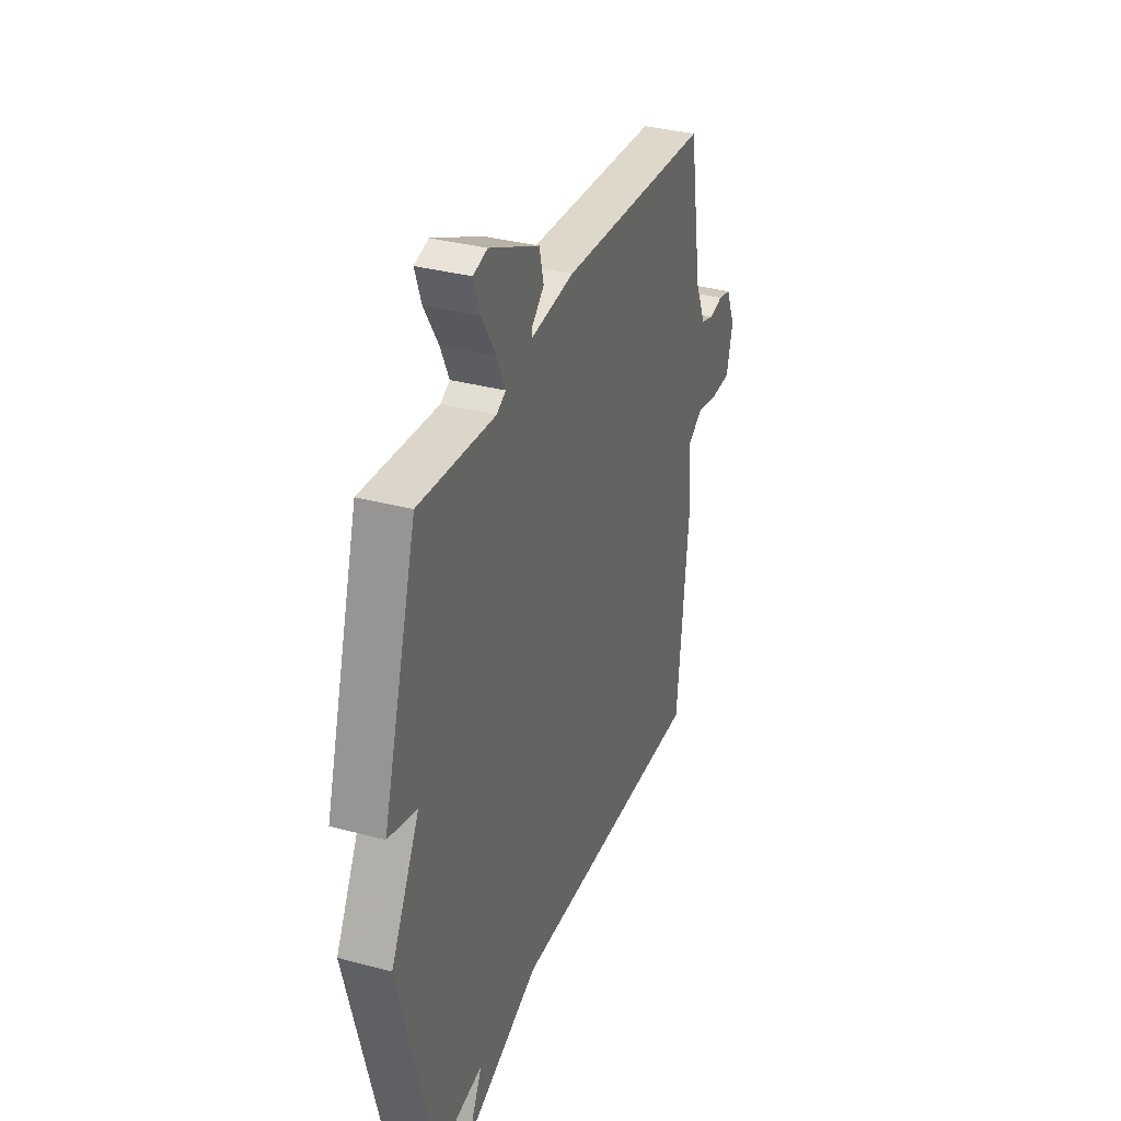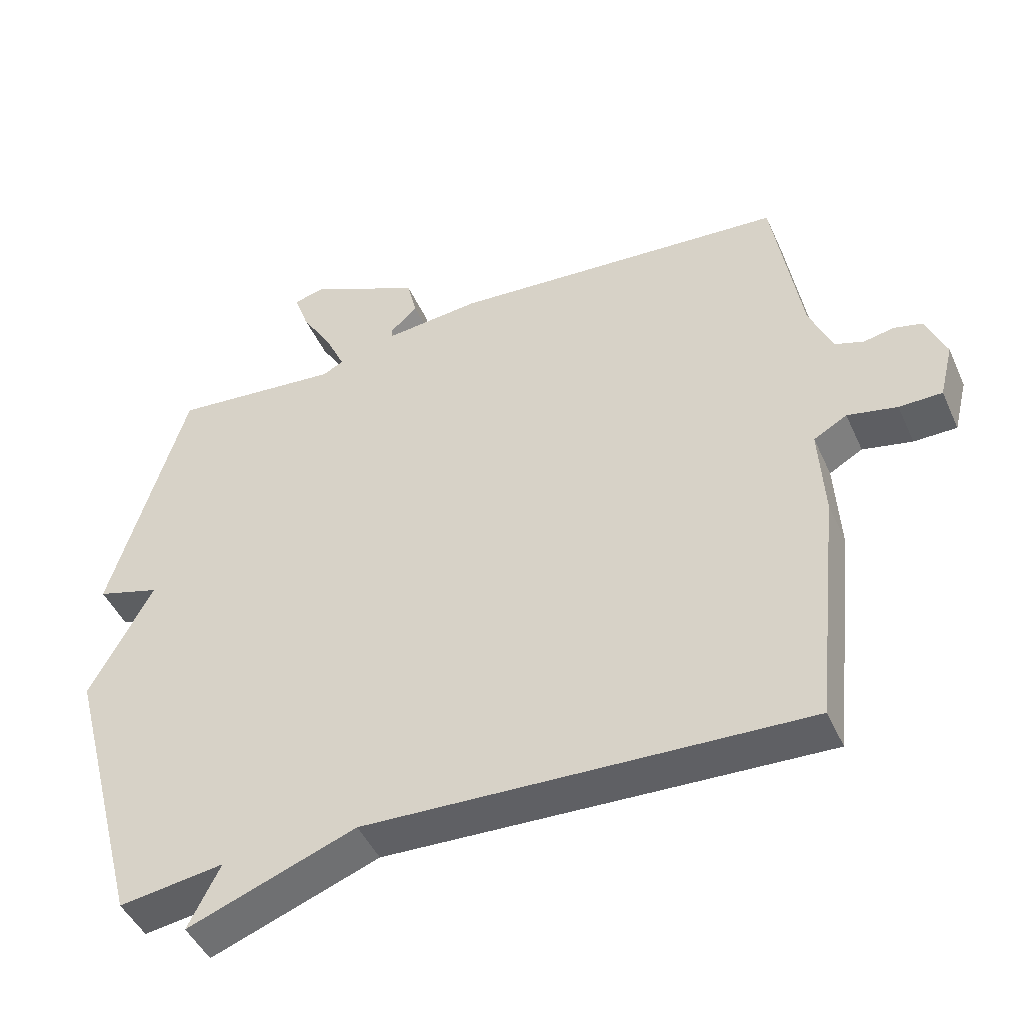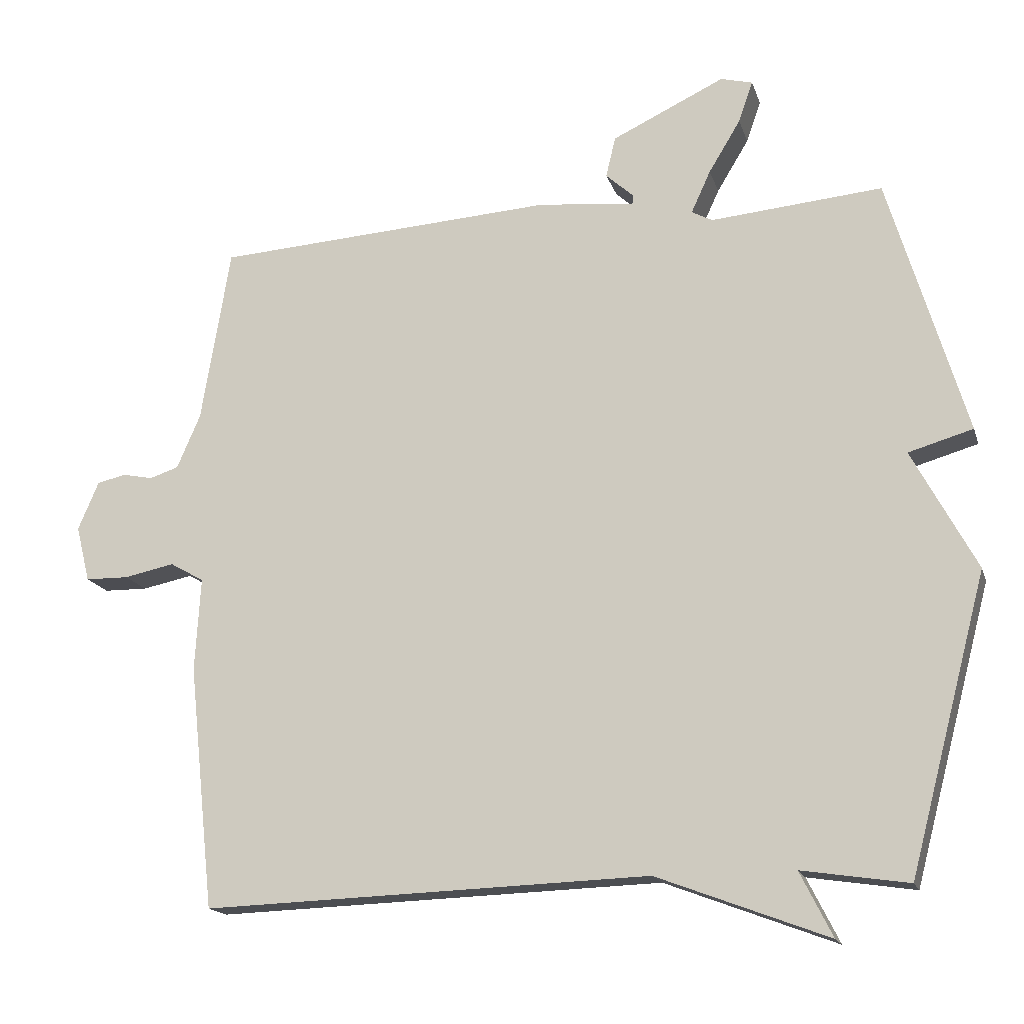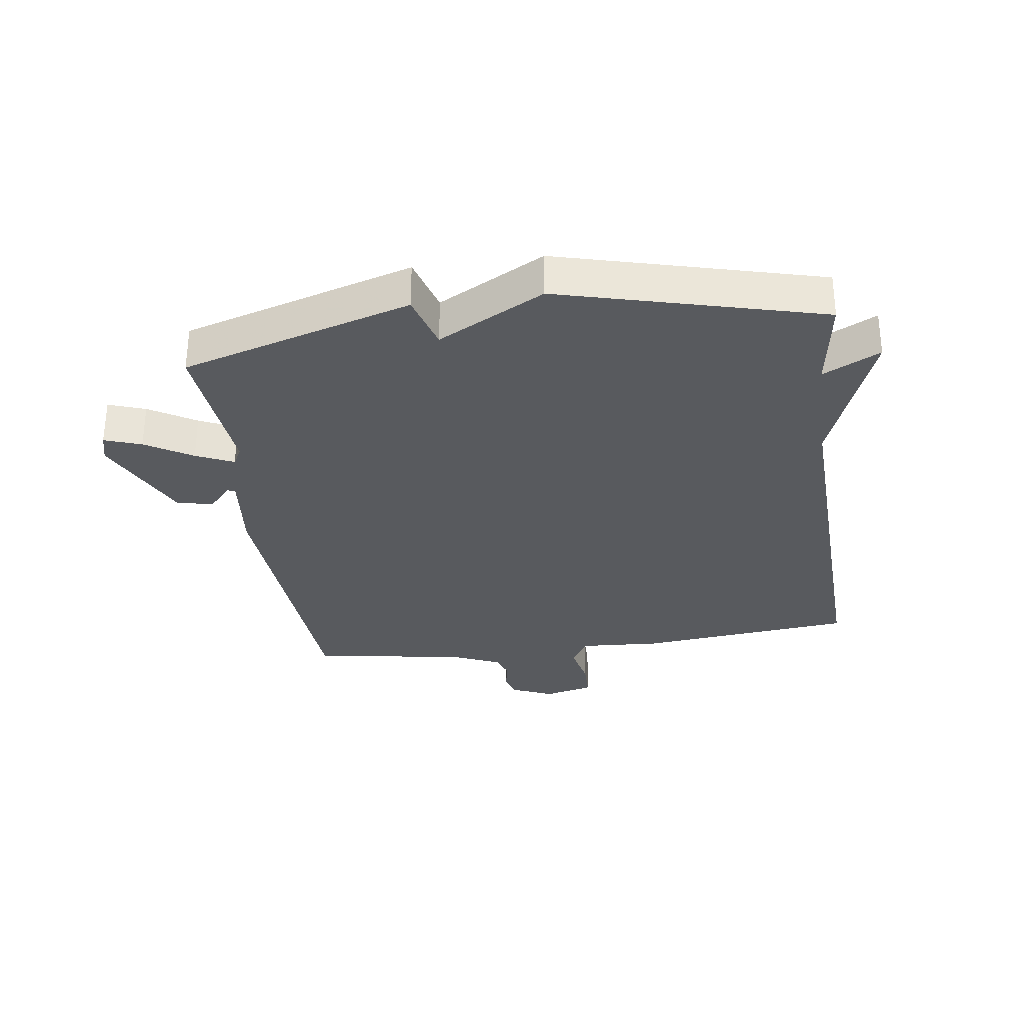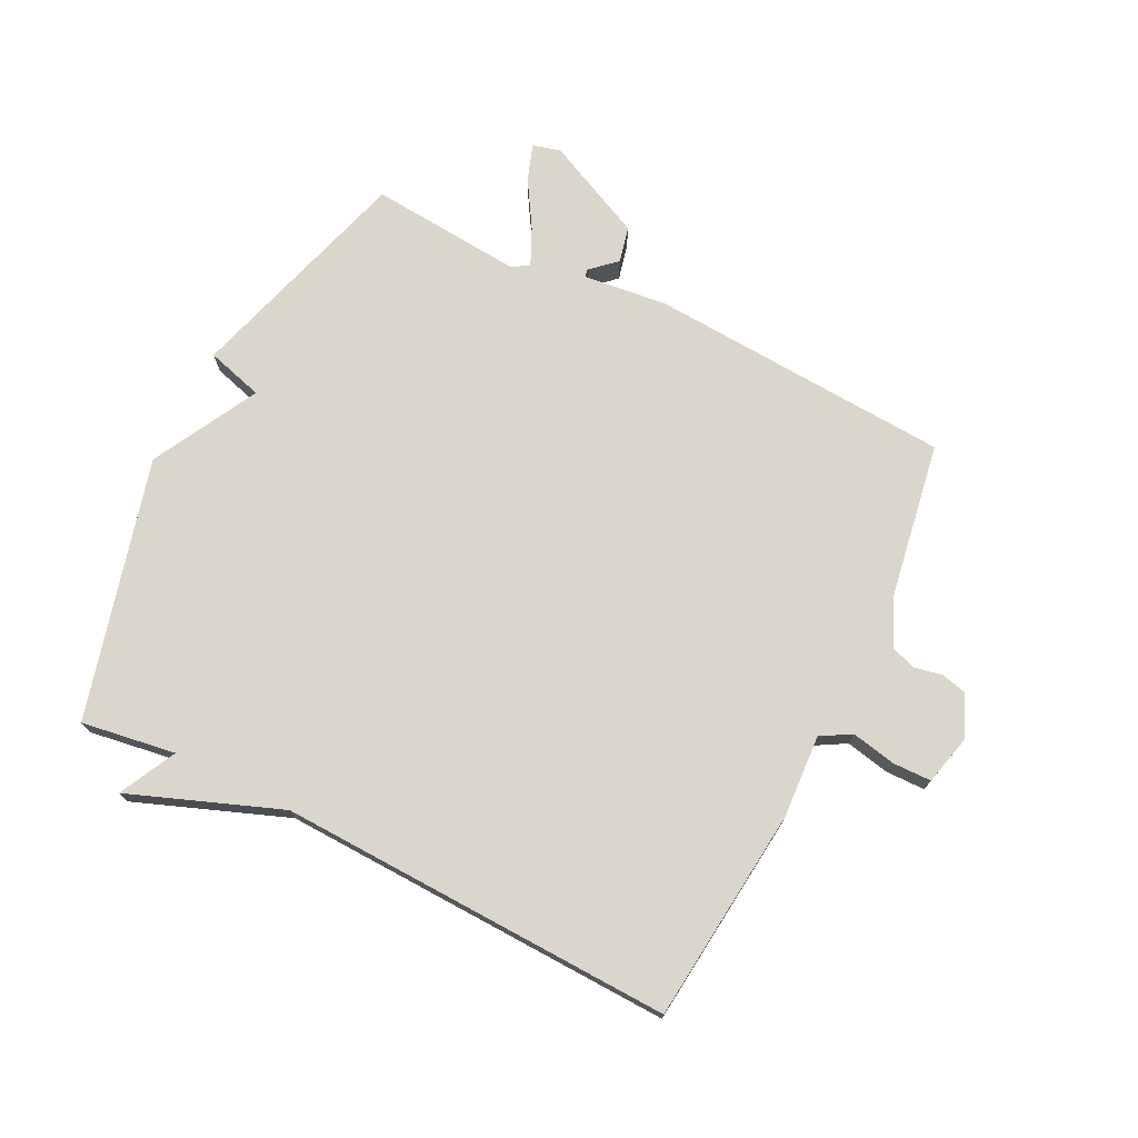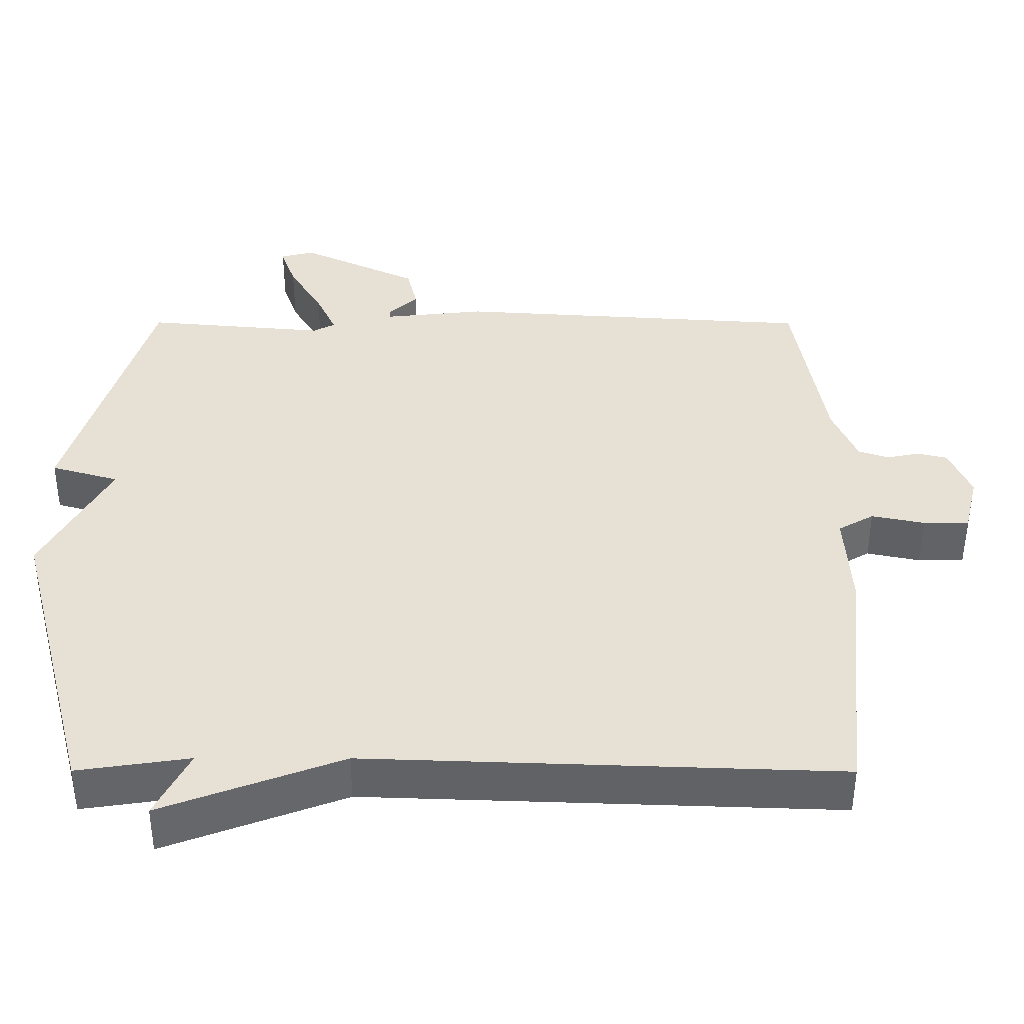
<metadata>
{"format":"obj","ext":"obj","renderer":"f3d","projection":"perspective","resolution":1024,"background":"white","views":[{"elev":34.2,"azim":109.9,"up":"+Z"},{"elev":-45.7,"azim":-156.7,"up":"+Z"},{"elev":-16.5,"azim":15.1,"up":"+Z"},{"elev":-30.8,"azim":97.9,"up":"+Y"},{"elev":73.6,"azim":-153.6,"up":"+Y"},{"elev":-50.9,"azim":179.9,"up":"+Z"}]}
</metadata>
<code>
v -0.5 0.07 0.5
v -0.006 0.07 0.532
v 0.133 0.07 0.517
v 0.135 0.07 0.53
v 0.094 0.07 0.567
v 0.108 0.07 0.626
v 0.271 0.07 0.703
v 0.317 0.07 0.691
v 0.296 0.07 0.631
v 0.25 0.07 0.555
v 0.222 0.07 0.494
v 0.252 0.07 0.478
v 0.5 0.07 0.5
v 0.612 0.07 0.125
v 0.519 0.07 0.098
v 0.612 0.07 -0.075
v 0.5 0.07 -0.5
v 0.346 0.07 -0.477
v 0.393 0.07 -0.57
v 0.146 0.07 -0.477
v -0.5 0.07 -0.5
v -0.537 0.07 -0.148
v -0.529 0.07 -0.013
v -0.578 0.07 0.015
v -0.651 0.07 0
v -0.714 0.07 0.001
v -0.734 0.07 0.082
v -0.704 0.07 0.152
v -0.663 0.07 0.162
v -0.618 0.07 0.153
v -0.576 0.07 0.167
v -0.542 0.07 0.246
v -0.5 0 0.5
v -0.006 0 0.532
v 0.133 0 0.517
v 0.135 0 0.53
v 0.094 0 0.567
v 0.108 0 0.626
v 0.271 0 0.703
v 0.317 0 0.691
v 0.296 0 0.631
v 0.25 0 0.555
v 0.222 0 0.494
v 0.252 0 0.478
v 0.5 0 0.5
v 0.612 0 0.125
v 0.519 0 0.098
v 0.612 0 -0.075
v 0.5 0 -0.5
v 0.346 0 -0.477
v 0.393 0 -0.57
v 0.146 0 -0.477
v -0.5 0 -0.5
v -0.537 0 -0.148
v -0.529 0 -0.013
v -0.578 0 0.015
v -0.651 0 0
v -0.714 0 0.001
v -0.734 0 0.082
v -0.704 0 0.152
v -0.663 0 0.162
v -0.618 0 0.153
v -0.576 0 0.167
v -0.542 0 0.246
f 28 29 30
f 27 28 30
f 26 27 30
f 25 26 30
f 24 25 30
f 23 24 30 31
f 20 21 22 23
f 23 31 32
f 20 23 32
f 19 20 32
f 18 19 32
f 1 2 3
f 32 1 3
f 18 32 3
f 17 18 3
f 16 17 3
f 15 16 3
f 12 13 14 15
f 8 9 10
f 7 8 10
f 6 7 10
f 5 6 10
f 4 5 10
f 4 10 11
f 11 12 15
f 4 11 15
f 3 4 15
f 62 61 60
f 62 60 59
f 62 59 58
f 62 58 57
f 62 57 56
f 63 62 56 55
f 55 54 53 52
f 64 63 55
f 64 55 52
f 64 52 51
f 64 51 50
f 35 34 33
f 35 33 64
f 35 64 50
f 35 50 49
f 35 49 48
f 35 48 47
f 47 46 45 44
f 42 41 40
f 42 40 39
f 42 39 38
f 42 38 37
f 42 37 36
f 43 42 36
f 47 44 43
f 47 43 36
f 47 36 35
f 1 33 34 2
f 2 34 35 3
f 3 35 36 4
f 4 36 37 5
f 5 37 38 6
f 6 38 39 7
f 7 39 40 8
f 8 40 41 9
f 9 41 42 10
f 10 42 43 11
f 11 43 44 12
f 12 44 45 13
f 13 45 46 14
f 14 46 47 15
f 15 47 48 16
f 16 48 49 17
f 17 49 50 18
f 18 50 51 19
f 19 51 52 20
f 20 52 53 21
f 21 53 54 22
f 22 54 55 23
f 23 55 56 24
f 24 56 57 25
f 25 57 58 26
f 26 58 59 27
f 27 59 60 28
f 28 60 61 29
f 29 61 62 30
f 30 62 63 31
f 31 63 64 32
f 32 64 33 1

</code>
